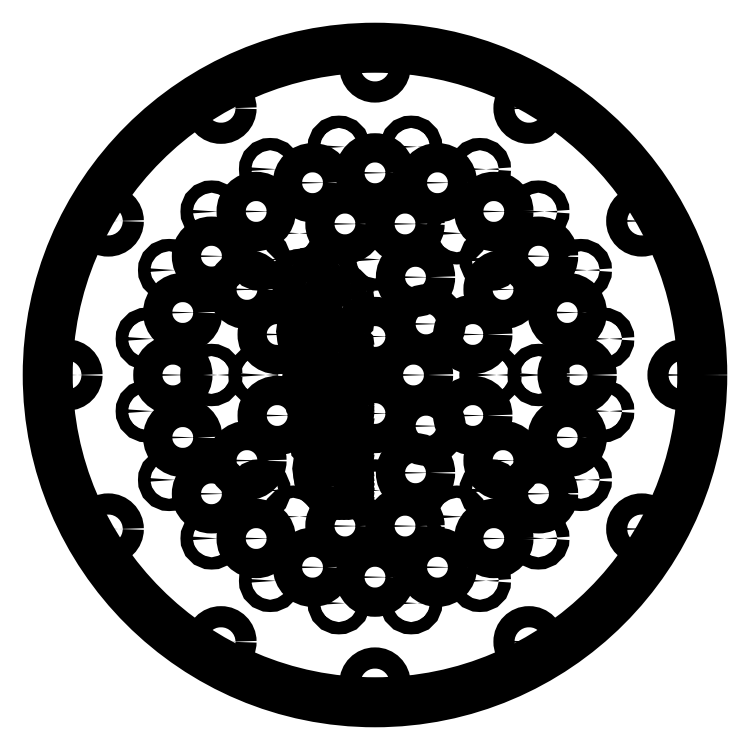
<metadata>
{"format":"dxf","ext":"dxf","renderer":"ezdxf+matplotlib","layout":"modelspace","background":"white","min_lineweight":24,"dpi":150}
</metadata>
<code>
0
SECTION
2
ENTITIES
0
CIRCLE
8
0
10
9.386
20
-59.26
30
0
40
1.6
0
CIRCLE
8
0
10
-53.46
20
-27.24
30
0
40
1.6
0
CIRCLE
8
0
10
-42.43
20
42.43
30
0
40
1.6
0
CIRCLE
8
0
10
27.24
20
53.46
30
0
40
1.6
0
CIRCLE
8
0
10
59.26
20
-9.386
30
0
40
1.6
0
CIRCLE
8
0
10
-9.386
20
-59.26
30
0
40
1.6
0
CIRCLE
8
0
10
-59.26
20
-9.386
30
0
40
1.6
0
CIRCLE
8
0
10
-27.24
20
53.46
30
0
40
1.6
0
CIRCLE
8
0
10
42.43
20
42.43
30
0
40
1.6
0
CIRCLE
8
0
10
53.46
20
-27.24
30
0
40
1.6
0
CIRCLE
8
0
10
59.26
20
9.386
30
0
40
1.6
0
CIRCLE
8
0
10
9.386
20
59.26
30
0
40
1.6
0
CIRCLE
8
0
10
-53.46
20
27.24
30
0
40
1.6
0
CIRCLE
8
0
10
-42.43
20
-42.43
30
0
40
1.6
0
CIRCLE
8
0
10
27.24
20
-53.46
30
0
40
1.6
0
CIRCLE
8
0
10
53.46
20
27.24
30
0
40
1.6
0
CIRCLE
8
0
10
-9.386
20
59.26
30
0
40
1.6
0
CIRCLE
8
0
10
-59.26
20
9.386
30
0
40
1.6
0
CIRCLE
8
0
10
-27.24
20
-53.46
30
0
40
1.6
0
CIRCLE
8
0
10
42.43
20
-42.43
30
0
40
1.6
0
CIRCLE
8
0
10
-30
20
30
30
0
40
1.6
0
CIRCLE
8
0
10
-30
20
-30
30
0
40
1.6
0
CIRCLE
8
0
10
30
20
30
30
0
40
1.6
0
CIRCLE
8
0
10
-4.4e-15
20
-30
30
0
40
1.6
0
CIRCLE
8
0
10
0
20
30
30
0
40
1.6
0
CIRCLE
8
0
10
30
20
-30
30
0
40
1.6
0
CIRCLE
8
0
10
-30
20
0
30
0
40
1.6
0
CIRCLE
8
0
10
30
20
0
30
0
40
1.6
0
CIRCLE
8
0
10
42.5
20
-4.9e-15
30
0
40
1.6
0
CIRCLE
8
0
10
-21.25
20
36.81
30
0
40
1.6
0
CIRCLE
8
0
10
-42.5
20
-3e-16
30
0
40
1.6
0
CIRCLE
8
0
10
-21.25
20
-36.81
30
0
40
1.6
0
CIRCLE
8
0
10
21.25
20
36.81
30
0
40
1.6
0
CIRCLE
8
0
10
21.25
20
-36.81
30
0
40
1.6
0
CIRCLE
8
0
10
-17.74
20
6.01
30
0
40
0.45
0
CIRCLE
8
0
10
-11.86
20
-12.89
30
0
40
0.35
0
CIRCLE
8
0
10
-17.06
20
-3.328
30
0
40
0.4
0
CIRCLE
8
0
10
-8.56
20
-7.207
30
0
40
0.4
0
CIRCLE
8
0
10
-10.61
20
3.383
30
0
40
0.45
0
CIRCLE
8
0
10
-10.16
20
-7.215
30
0
40
0.4
0
CIRCLE
8
0
10
-6.952
20
-8.8
30
0
40
0.4
0
CIRCLE
8
0
10
-14.62
20
-13.39
30
0
40
0.35
0
CIRCLE
8
0
10
-10.47
20
-27.22
30
0
40
0.3
0
CIRCLE
8
0
10
-11.75
20
-8.822
30
0
40
0.4
0
CIRCLE
8
0
10
-11.65
20
-27.43
30
0
40
0.3
0
CIRCLE
8
0
10
-13.04
20
-26.46
30
0
40
0.3
0
CIRCLE
8
0
10
-13.26
20
-25.28
30
0
40
0.3
0
CIRCLE
8
0
10
-18.99
20
19.7
30
0
40
0.5
0
CIRCLE
8
0
10
-13.44
20
22.74
30
0
40
0.5
0
CIRCLE
8
0
10
-13.08
20
18.77
30
0
40
0.5
0
CIRCLE
8
0
10
-11.09
20
20.78
30
0
40
0.5
0
CIRCLE
8
0
10
-10.62
20
5.183
30
0
40
0.45
0
CIRCLE
8
0
10
-13.24
20
-13.14
30
0
40
0.35
0
CIRCLE
8
0
10
-8.808
20
3.392
30
0
40
0.45
0
CIRCLE
8
0
10
-12.42
20
5.175
30
0
40
0.45
0
CIRCLE
8
0
10
-11.36
20
-15.64
30
0
40
0.35
0
CIRCLE
8
0
10
-10.6
20
1.583
30
0
40
0.45
0
CIRCLE
8
0
10
-6.857
20
-29.6
30
0
40
0.3
0
CIRCLE
8
0
10
-15.75
20
-15.01
30
0
40
0.35
0
CIRCLE
8
0
10
-9.268
20
-27.21
30
0
40
0.3
0
CIRCLE
8
0
10
-18.7
20
11.32
30
0
40
0.45
0
CIRCLE
8
0
10
-19.7
20
23.64
30
0
40
0.5
0
CIRCLE
8
0
10
-14.84
20
10.19
30
0
40
0.45
0
CIRCLE
8
0
10
-15.06
20
20.42
30
0
40
0.5
0
CIRCLE
8
0
10
-8.308
20
-18.41
30
0
40
0.35
0
CIRCLE
8
0
10
-14.22
20
-26.68
30
0
40
0.3
0
CIRCLE
8
0
10
-16.13
20
26.32
30
0
40
0.5
0
CIRCLE
8
0
10
-9.702
20
-19.81
30
0
40
0.35
0
CIRCLE
8
0
10
-7
20
1.6
30
0
40
0.45
0
CIRCLE
8
0
10
-14.01
20
-27.86
30
0
40
0.3
0
CIRCLE
8
0
10
-8.295
20
-21.21
30
0
40
0.35
0
CIRCLE
8
0
10
-8.315
20
-17.01
30
0
40
0.35
0
CIRCLE
8
0
10
-11.07
20
16.78
30
0
40
0.5
0
CIRCLE
8
0
10
-8.825
20
6.992
30
0
40
0.45
0
CIRCLE
8
0
10
-11.86
20
-26.25
30
0
40
0.3
0
CIRCLE
8
0
10
-14.44
20
-25.5
30
0
40
0.3
0
CIRCLE
8
0
10
-6.908
20
-18.4
30
0
40
0.35
0
CIRCLE
8
0
10
-10.62
20
6.983
30
0
40
0.45
0
CIRCLE
8
0
10
-13.47
20
-24.1
30
0
40
0.3
0
CIRCLE
8
0
10
-9.061
20
14.79
30
0
40
0.5
0
CIRCLE
8
0
10
-18.06
20
7.781
30
0
40
0.45
0
CIRCLE
8
0
10
-9.708
20
-18.41
30
0
40
0.35
0
CIRCLE
8
0
10
-13.07
20
16.77
30
0
40
0.5
0
CIRCLE
8
0
10
-14.65
20
-24.32
30
0
40
0.3
0
CIRCLE
8
0
10
-9.07
20
16.79
30
0
40
0.5
0
CIRCLE
8
0
10
-12.99
20
-14.51
30
0
40
0.35
0
CIRCLE
8
0
10
-14.37
20
-14.76
30
0
40
0.35
0
CIRCLE
8
0
10
-9.262
20
-28.41
30
0
40
0.3
0
CIRCLE
8
0
10
-12.74
20
-15.89
30
0
40
0.35
0
CIRCLE
8
0
10
-12.08
20
-25.07
30
0
40
0.3
0
CIRCLE
8
0
10
-10.45
20
-30.82
30
0
40
0.3
0
CIRCLE
8
0
10
-15.2
20
-4.618
30
0
40
0.4
0
CIRCLE
8
0
10
-8.567
20
-5.607
30
0
40
0.4
0
CIRCLE
8
0
10
-15.25
20
-17.77
30
0
40
0.35
0
CIRCLE
8
0
10
-17.38
20
22.03
30
0
40
0.5
0
CIRCLE
8
0
10
-13.09
20
20.77
30
0
40
0.5
0
CIRCLE
8
0
10
-7.079
20
18.8
30
0
40
0.5
0
CIRCLE
8
0
10
-15.77
20
24.35
30
0
40
0.5
0
CIRCLE
8
0
10
-9.715
20
-17.01
30
0
40
0.35
0
CIRCLE
8
0
10
-18.38
20
9.553
30
0
40
0.45
0
CIRCLE
8
0
10
-8.302
20
-19.81
30
0
40
0.35
0
CIRCLE
8
0
10
-8.062
20
-28.41
30
0
40
0.3
0
CIRCLE
8
0
10
-13.91
20
-2.758
30
0
40
0.4
0
CIRCLE
8
0
10
-6.96
20
-7.2
30
0
40
0.4
0
CIRCLE
8
0
10
-7.008
20
3.4
30
0
40
0.45
0
CIRCLE
8
0
10
-12.4
20
1.575
30
0
40
0.45
0
CIRCLE
8
0
10
-12.05
20
-4.048
30
0
40
0.4
0
CIRCLE
8
0
10
-11.76
20
-7.222
30
0
40
0.4
0
CIRCLE
8
0
10
-10.46
20
-28.42
30
0
40
0.3
0
CIRCLE
8
0
10
-8.545
20
-10.41
30
0
40
0.4
0
CIRCLE
8
0
10
-11.61
20
-14.26
30
0
40
0.35
0
CIRCLE
8
0
10
-7.017
20
5.2
30
0
40
0.45
0
CIRCLE
8
0
10
-13.63
20
-4.333
30
0
40
0.4
0
CIRCLE
8
0
10
-6.862
20
-28.4
30
0
40
0.3
0
CIRCLE
8
0
10
-12.34
20
-2.473
30
0
40
0.4
0
CIRCLE
8
0
10
-8.552
20
-8.807
30
0
40
0.4
0
CIRCLE
8
0
10
-12.49
20
-17.27
30
0
40
0.35
0
CIRCLE
8
0
10
-9.257
20
-29.61
30
0
40
0.3
0
CIRCLE
8
0
10
-6.868
20
-27.2
30
0
40
0.3
0
CIRCLE
8
0
10
-12.43
20
6.972
30
0
40
0.45
0
CIRCLE
8
0
10
-15.77
20
-1.469
30
0
40
0.4
0
CIRCLE
8
0
10
-11.1
20
-19.82
30
0
40
0.35
0
CIRCLE
8
0
10
-16.93
20
11.64
30
0
40
0.45
0
CIRCLE
8
0
10
-6.895
20
-21.2
30
0
40
0.35
0
CIRCLE
8
0
10
-13.8
20
24.71
30
0
40
0.5
0
CIRCLE
8
0
10
-19.35
20
21.67
30
0
40
0.5
0
CIRCLE
8
0
10
-17.74
20
24
30
0
40
0.5
0
CIRCLE
8
0
10
-14.16
20
26.68
30
0
40
0.5
0
CIRCLE
8
0
10
-17.02
20
20.06
30
0
40
0.5
0
CIRCLE
8
0
10
-10.17
20
-5.615
30
0
40
0.4
0
CIRCLE
8
0
10
-8.057
20
-29.61
30
0
40
0.3
0
CIRCLE
8
0
10
-14.12
20
-16.14
30
0
40
0.35
0
CIRCLE
8
0
10
-16.49
20
-6.477
30
0
40
0.4
0
CIRCLE
8
0
10
-8.817
20
5.192
30
0
40
0.45
0
CIRCLE
8
0
10
-13.87
20
-17.52
30
0
40
0.35
0
CIRCLE
8
0
10
-6.945
20
-10.4
30
0
40
0.4
0
CIRCLE
8
0
10
-13.34
20
-5.907
30
0
40
0.4
0
CIRCLE
8
0
10
-6.967
20
-5.6
30
0
40
0.4
0
CIRCLE
8
0
10
-13.39
20
12.29
30
0
40
0.45
0
CIRCLE
8
0
10
-16.61
20
9.873
30
0
40
0.45
0
CIRCLE
8
0
10
-7.088
20
20.8
30
0
40
0.5
0
CIRCLE
8
0
10
-6.902
20
-19.8
30
0
40
0.35
0
CIRCLE
8
0
10
-14.52
20
8.423
30
0
40
0.45
0
CIRCLE
8
0
10
-16.29
20
8.102
30
0
40
0.45
0
CIRCLE
8
0
10
-12.29
20
-23.89
30
0
40
0.3
0
CIRCLE
8
0
10
-11.1
20
-21.22
30
0
40
0.35
0
CIRCLE
8
0
10
-6.915
20
-17
30
0
40
0.35
0
CIRCLE
8
0
10
-12.83
20
-27.64
30
0
40
0.3
0
CIRCLE
8
0
10
-11.11
20
-23.67
30
0
40
0.3
0
CIRCLE
8
0
10
-13.06
20
14.77
30
0
40
0.5
0
CIRCLE
8
0
10
-9.695
20
-21.21
30
0
40
0.35
0
CIRCLE
8
0
10
-11.11
20
-17.02
30
0
40
0.35
0
CIRCLE
8
0
10
-7.061
20
14.8
30
0
40
0.5
0
CIRCLE
8
0
10
-16.78
20
-4.903
30
0
40
0.4
0
CIRCLE
8
0
10
-7.025
20
7
30
0
40
0.45
0
CIRCLE
8
0
10
-8.8
20
1.592
30
0
40
0.45
0
CIRCLE
8
0
10
-13.07
20
10.51
30
0
40
0.45
0
CIRCLE
8
0
10
-20.06
20
25.61
30
0
40
0.5
0
CIRCLE
8
0
10
-9.088
20
20.79
30
0
40
0.5
0
CIRCLE
8
0
10
-11.06
20
14.78
30
0
40
0.5
0
CIRCLE
8
0
10
-12.75
20
8.743
30
0
40
0.45
0
CIRCLE
8
0
10
-11.11
20
-18.42
30
0
40
0.35
0
CIRCLE
8
0
10
-15.49
20
-3.043
30
0
40
0.4
0
CIRCLE
8
0
10
-17.35
20
-1.754
30
0
40
0.4
0
CIRCLE
8
0
10
-14.2
20
-1.184
30
0
40
0.4
0
CIRCLE
8
0
10
-11.74
20
-10.42
30
0
40
0.4
0
CIRCLE
8
0
10
-10.9
20
-24.85
30
0
40
0.3
0
CIRCLE
8
0
10
-11.77
20
-5.622
30
0
40
0.4
0
CIRCLE
8
0
10
-8.051
20
-30.81
30
0
40
0.3
0
CIRCLE
8
0
10
-14.2
20
6.652
30
0
40
0.45
0
CIRCLE
8
0
10
-8.068
20
-27.21
30
0
40
0.3
0
CIRCLE
8
0
10
-15.41
20
22.38
30
0
40
0.5
0
CIRCLE
8
0
10
-9.079
20
18.79
30
0
40
0.5
0
CIRCLE
8
0
10
-11.08
20
18.78
30
0
40
0.5
0
CIRCLE
8
0
10
-18.09
20
25.96
30
0
40
0.5
0
CIRCLE
8
0
10
-10.68
20
-26.04
30
0
40
0.3
0
CIRCLE
8
0
10
-7.07
20
16.8
30
0
40
0.5
0
CIRCLE
8
0
10
-15.16
20
11.97
30
0
40
0.45
0
CIRCLE
8
0
10
-10.14
20
-10.41
30
0
40
0.4
0
CIRCLE
8
0
10
-10.15
20
-8.815
30
0
40
0.4
0
CIRCLE
8
0
10
-9.251
20
-30.81
30
0
40
0.3
0
CIRCLE
8
0
10
-6.851
20
-30.8
30
0
40
0.3
0
CIRCLE
8
0
10
-15.97
20
6.331
30
0
40
0.45
0
CIRCLE
8
0
10
-15.5
20
-16.39
30
0
40
0.35
0
CIRCLE
8
0
10
-12.62
20
-0.8988
30
0
40
0.4
0
CIRCLE
8
0
10
-12.41
20
3.375
30
0
40
0.45
0
CIRCLE
8
0
10
-10.46
20
-29.62
30
0
40
0.3
0
CIRCLE
8
0
10
-16
20
-13.63
30
0
40
0.35
0
CIRCLE
8
0
10
-14.92
20
-6.192
30
0
40
0.4
0
CIRCLE
8
0
10
7.804
20
-39.23
30
0
40
3.8
0
CIRCLE
8
0
10
33.26
20
22.22
30
0
40
3.8
0
CIRCLE
8
0
10
7.804
20
39.23
30
0
40
3.8
0
CIRCLE
8
0
10
-33.26
20
-22.22
30
0
40
3.8
0
CIRCLE
8
0
10
10.52
20
25.41
30
0
40
3.8
0
CIRCLE
8
0
10
-25.41
20
-10.52
30
0
40
3.8
0
CIRCLE
8
0
10
13.26
20
13.26
30
0
40
3.8
0
CIRCLE
8
0
10
25.41
20
-10.52
30
0
40
3.8
0
CIRCLE
8
0
10
1.5e-15
20
10
30
0
40
3.8
0
CIRCLE
8
0
10
-49.93
20
-16.22
30
0
40
3.8
0
CIRCLE
8
0
10
-49.93
20
16.22
30
0
40
3.8
0
CIRCLE
8
0
10
-30.86
20
42.47
30
0
40
3.8
0
CIRCLE
8
0
10
2.2e-15
20
52.5
30
0
40
3.8
0
CIRCLE
8
0
10
30.86
20
42.47
30
0
40
3.8
0
CIRCLE
8
0
10
49.93
20
16.22
30
0
40
3.8
0
CIRCLE
8
0
10
49.93
20
-16.22
30
0
40
3.8
0
CIRCLE
8
0
10
30.86
20
-42.47
30
0
40
3.8
0
CIRCLE
8
0
10
-8e-15
20
-52.5
30
0
40
3.8
0
CIRCLE
8
0
10
-30.86
20
-42.47
30
0
40
3.8
0
CIRCLE
8
0
10
-42.47
20
-30.86
30
0
40
3.8
0
CIRCLE
8
0
10
-16.22
20
-49.93
30
0
40
3.8
0
CIRCLE
8
0
10
16.22
20
-49.93
30
0
40
3.8
0
CIRCLE
8
0
10
42.47
20
-30.86
30
0
40
3.8
0
CIRCLE
8
0
10
52.5
20
1.6e-15
30
0
40
3.8
0
CIRCLE
8
0
10
42.47
20
30.86
30
0
40
3.8
0
CIRCLE
8
0
10
16.22
20
49.93
30
0
40
3.8
0
CIRCLE
8
0
10
-16.22
20
49.93
30
0
40
3.8
0
CIRCLE
8
0
10
-42.47
20
30.86
30
0
40
3.8
0
CIRCLE
8
0
10
-52.5
20
5.3e-15
30
0
40
3.8
0
CIRCLE
8
0
10
-3.2e-15
20
-10
30
0
40
3.8
0
CIRCLE
8
0
10
10
20
-6e-16
30
0
40
3.8
0
CIRCLE
8
0
10
13.26
20
-13.26
30
0
40
3.8
0
CIRCLE
8
0
10
-25.41
20
10.52
30
0
40
3.8
0
CIRCLE
8
0
10
10.52
20
-25.41
30
0
40
3.8
0
CIRCLE
8
0
10
25.41
20
10.52
30
0
40
3.8
0
CIRCLE
8
0
10
-33.26
20
22.22
30
0
40
3.8
0
CIRCLE
8
0
10
-7.804
20
39.23
30
0
40
3.8
0
CIRCLE
8
0
10
33.26
20
-22.22
30
0
40
3.8
0
CIRCLE
8
0
10
-7.804
20
-39.23
30
0
40
3.8
0
CIRCLE
8
0
10
40
20
-69.28
30
0
40
2.75
0
CIRCLE
8
0
10
80
20
0
30
0
40
2.75
0
CIRCLE
8
0
10
40
20
69.28
30
0
40
2.75
0
CIRCLE
8
0
10
-40
20
69.28
30
0
40
2.75
0
CIRCLE
8
0
10
-80
20
9.8e-15
30
0
40
2.75
0
CIRCLE
8
0
10
-40
20
-69.28
30
0
40
2.75
0
CIRCLE
8
0
10
-69.28
20
-40
30
0
40
2.75
0
CIRCLE
8
0
10
-69.28
20
40
30
0
40
2.75
0
CIRCLE
8
0
10
-1.78e-14
20
80
30
0
40
2.75
0
CIRCLE
8
0
10
69.28
20
40
30
0
40
2.75
0
CIRCLE
8
0
10
69.28
20
-40
30
0
40
2.75
0
CIRCLE
8
0
10
-1.78e-14
20
-80
30
0
40
2.75
0
CIRCLE
8
0
10
0
20
0
30
0
40
85
0
ENDSEC
0
EOF

</code>
